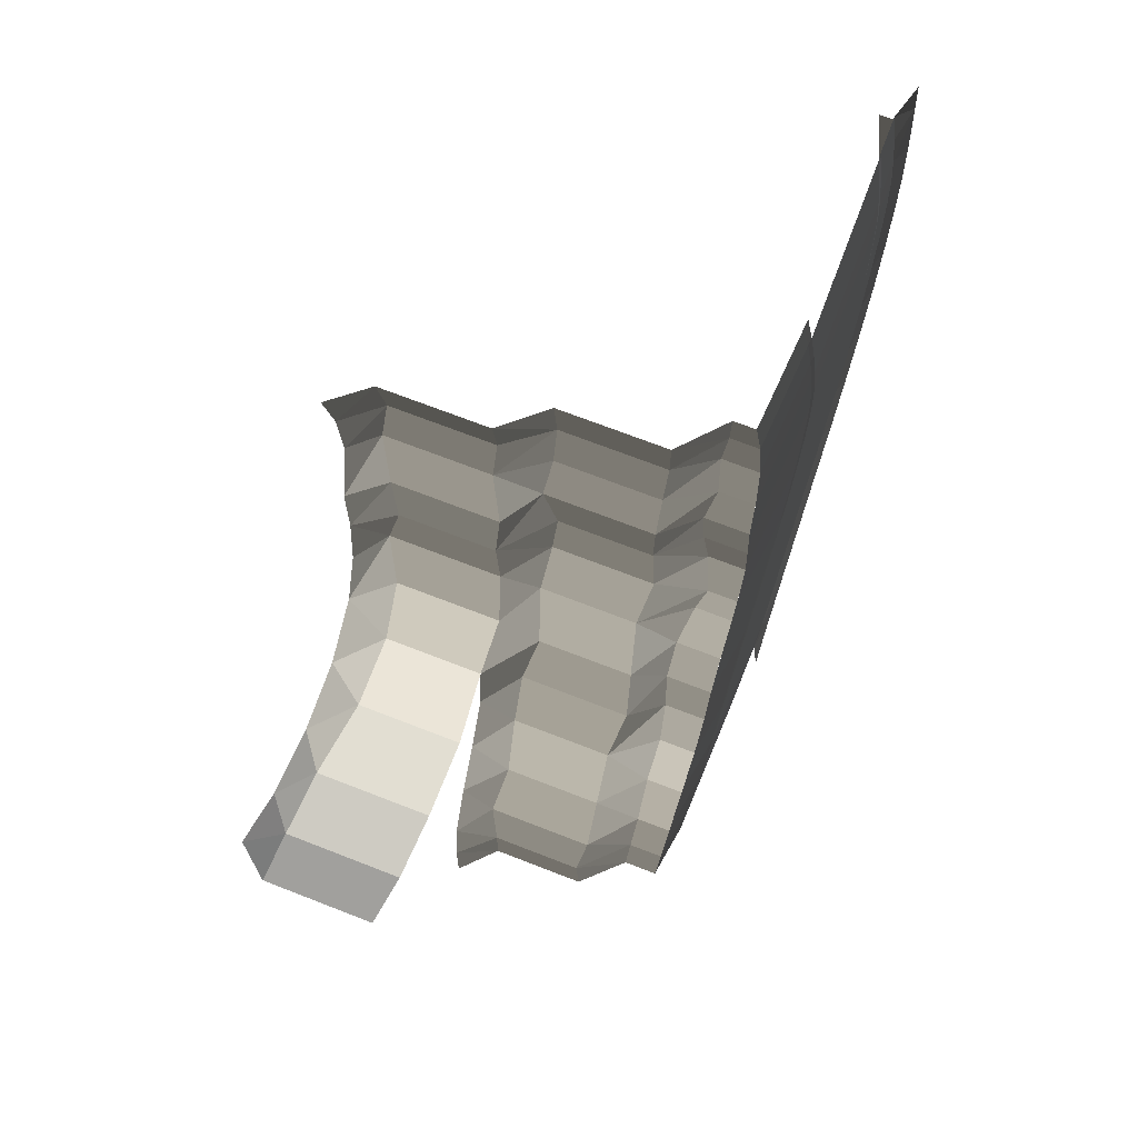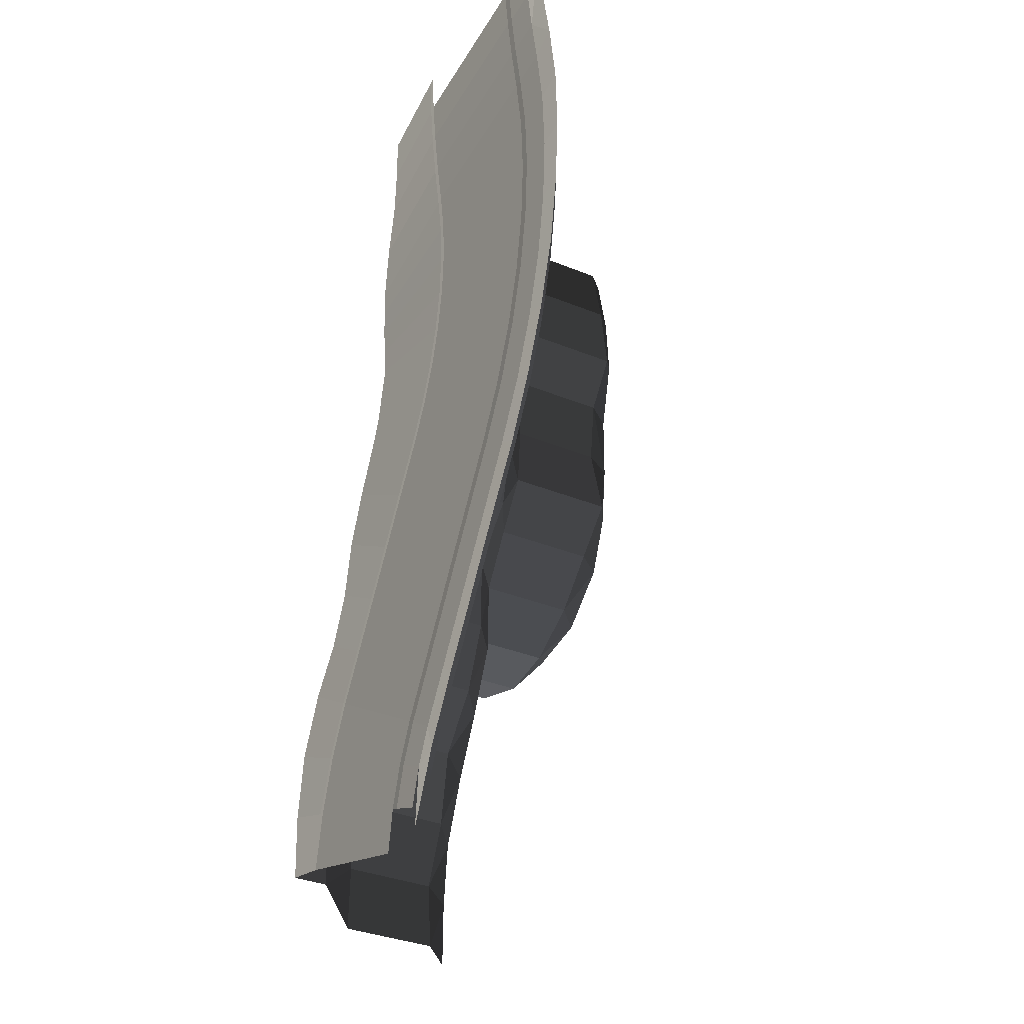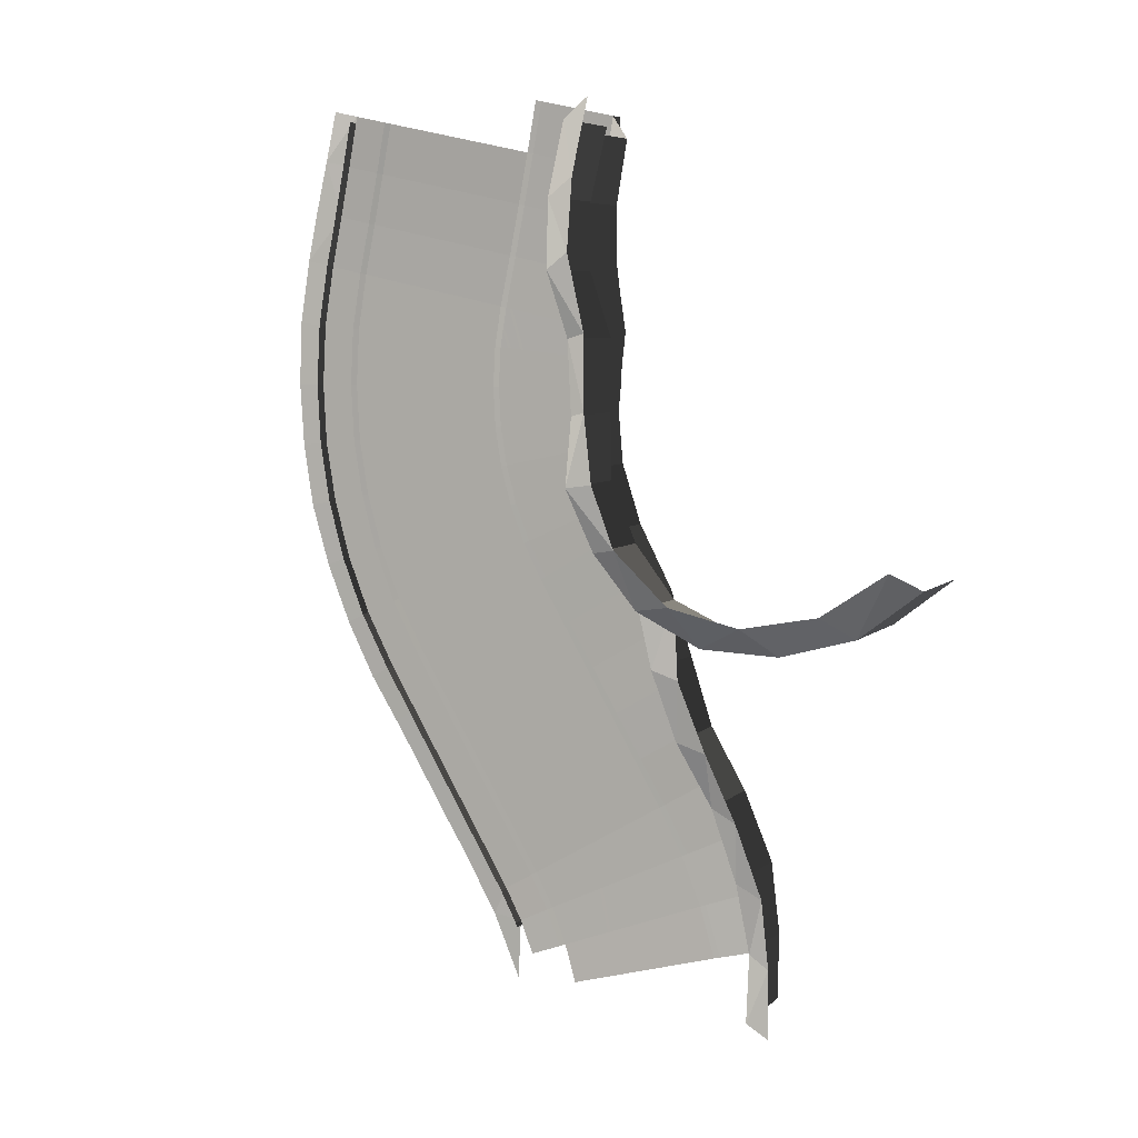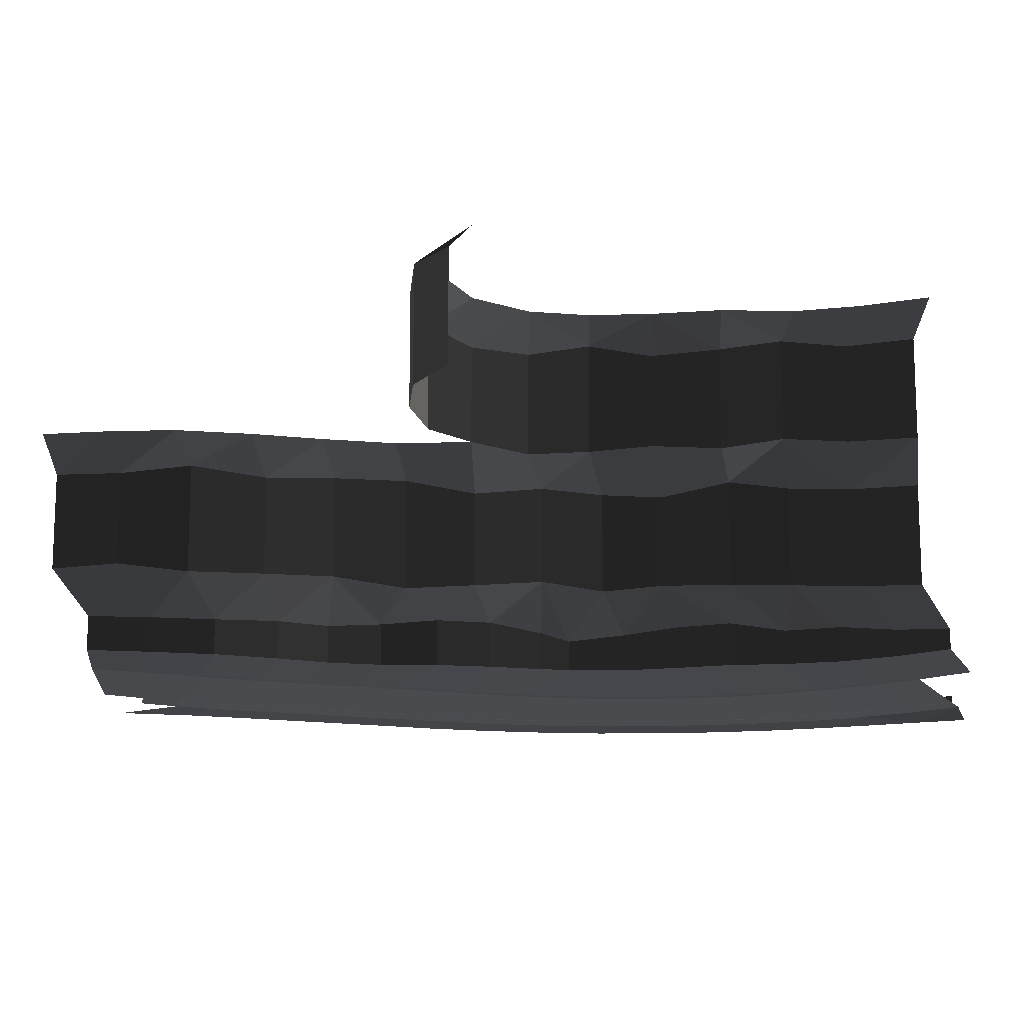
<metadata>
{"format":"obj","ext":"obj","renderer":"f3d","projection":"perspective","resolution":1024,"background":"white","views":[{"elev":69.3,"azim":-68.6,"up":"+Z"},{"elev":-32.3,"azim":59.8,"up":"+Z"},{"elev":6.0,"azim":-157.1,"up":"+Z"},{"elev":-13.8,"azim":-80.1,"up":"+Y"}]}
</metadata>
<code>
o O241A4
v -308.3 63.75 -277.8
v -306.6 63.6 -285.7
v -305.7 63.5 -285.4
v -307.3 63.65 -277.6
v -309 63.95 -269.8
v -310 64.05 -270
v -310.6 64.4 -262
v -311.6 64.5 -262.2
v -312.3 65 -254.1
v -313.3 65.1 -254.4
v -283.8 63.65 -272.6
v -282.2 63.5 -280.5
v -281.2 63.6 -280.2
v -282.9 63.75 -272.4
v -284.5 64.05 -264.6
v -285.5 63.95 -264.8
v -286.2 64.5 -256.8
v -287.2 64.4 -257
v -305.7 63.6 -291.8
v -304.7 63.5 -291.6
v -305.3 63.6 -297.9
v -304.3 63.5 -297.9
v -305.7 63.6 -304.1
v -304.7 63.5 -304.2
v -306.6 63.6 -310.2
v -305.7 63.5 -310.4
v -308.2 63.6 -316.2
v -307.3 63.5 -316.5
v -310.4 63.6 -321.9
v -309.5 63.5 -322.3
v -313.3 63.6 -327.4
v -312.4 63.5 -327.9
v -325.3 63.6 -348.2
v -324.4 63.5 -348.7
v -333.3 63.6 -362.1
v -332.4 63.5 -362.6
v -337.1 63.75 -369.4
v -336.2 63.65 -369.8
v -340.2 64.05 -377.1
v -339.3 63.95 -377.4
v -342.7 64.5 -385
v -341.8 64.4 -385.2
v -280.8 63.5 -289.1
v -279.8 63.6 -289
v -280.3 63.5 -297.9
v -279.3 63.6 -297.9
v -280.8 63.5 -306.7
v -279.8 63.6 -306.8
v -282.2 63.5 -315.4
v -281.2 63.6 -315.6
v -284.5 63.5 -323.9
v -283.5 63.6 -324.2
v -287.6 63.5 -332.1
v -286.7 63.6 -332.5
v -291.6 63.5 -339.9
v -290.7 63.6 -340.4
v -303.6 63.5 -360.7
v -302.7 63.6 -361.2
v -311.6 63.5 -374.6
v -310.7 63.6 -375.1
v -314.4 63.65 -380
v -313.5 63.75 -380.4
v -316.8 63.95 -385.6
v -315.8 64.05 -386
v -276.3 63.6 -279.2
v -278 63.75 -271.4
v -279.6 64.05 -263.6
v -281.3 64.5 -255.7
v -325.9 64.75 -281.6
v -326.7 64.7 -289.9
v -325 65.05 -273.2
v -325.5 65.5 -265.1
v -326.7 66.1 -257.2
v -311.1 64.05 -387.7
v -309 63.75 -382.5
v -306.4 63.6 -377.6
v -298.4 63.6 -363.7
v -286.4 63.6 -342.9
v -282.1 63.6 -334.5
v -278.8 63.6 -325.7
v -276.3 63.6 -316.6
v -274.8 63.6 -307.3
v -274.3 63.6 -297.9
v -274.8 63.6 -288.5
v -326.5 64.65 -293.9
v -305.7 63.6 -291.8
v -326.2 64.6 -297.9
v -325.8 64.6 -302.1
v -305.7 63.6 -304.1
v -325.4 64.6 -306.2
v -326.3 64.6 -310.3
v -327.1 64.6 -314.5
v -328.7 64.6 -318.5
v -332.1 64.6 -325.8
v -317.3 63.6 -334.3
v -334.9 64.6 -333.4
v -321.3 63.6 -341.3
v -336.5 64.6 -341.7
v -339.7 64.6 -349.1
v -329.3 63.6 -355.1
v -344.4 64.6 -355.6
v -348.6 64.75 -364
v -350.6 65.05 -373.3
v -351.2 65.5 -382.7
v -342.7 64.5 -385
v -281.1 66.44 -256.7
v -281.1 64.44 -256.7
v -279.8 64.11 -262.6
v -279.8 66.11 -262.6
v -279.6 66.05 -263.6
v -279.4 64.01 -264.5
v -279.4 66.01 -264.5
v -278.2 63.79 -270.4
v -278.2 65.79 -270.4
v -278 65.75 -271.4
v -277.8 63.73 -272.4
v -277.8 65.73 -272.4
v -276.5 63.62 -278.2
v -276.5 65.62 -278.2
v -276.3 65.6 -279.2
v -276.1 63.6 -280.4
v -276.1 65.6 -280.4
v -275 63.6 -287.3
v -275 65.6 -287.3
v -274.8 65.6 -288.5
v -274.8 63.6 -289.7
v -274.8 65.6 -289.7
v -274.4 63.6 -296.7
v -274.4 65.6 -296.7
v -274.3 65.6 -297.9
v -274.4 63.6 -299.1
v -274.4 65.6 -299.1
v -274.8 63.6 -306.2
v -274.8 65.6 -306.2
v -274.8 65.6 -307.3
v -275 63.6 -308.5
v -275 65.6 -308.5
v -276.1 63.6 -315.5
v -276.1 65.6 -315.5
v -276.3 65.6 -316.6
v -276.6 63.6 -317.8
v -276.6 65.6 -317.8
v -278.4 63.6 -324.6
v -278.4 65.6 -324.6
v -278.8 65.6 -325.7
v -279.2 63.6 -326.8
v -279.2 65.6 -326.8
v -281.7 63.6 -333.4
v -281.7 65.6 -333.4
v -282.1 65.6 -334.5
v -282.7 63.6 -335.6
v -282.7 65.6 -335.6
v -285.9 63.6 -341.9
v -285.9 65.6 -341.9
v -286.4 65.6 -342.9
v -286.9 63.6 -343.8
v -286.9 65.6 -343.8
v -289.9 63.6 -349
v -289.9 65.6 -349
v -290.4 63.6 -349.8
v -290.4 65.6 -349.8
v -290.9 63.6 -350.7
v -290.9 65.6 -350.7
v -293.9 63.6 -355.9
v -293.9 65.6 -355.9
v -294.4 63.6 -356.8
v -294.4 65.6 -356.8
v -294.9 63.6 -357.6
v -294.9 65.6 -357.6
v -297.9 63.6 -362.8
v -297.9 65.6 -362.8
v -298.4 65.6 -363.7
v -298.9 63.6 -364.6
v -298.9 65.6 -364.6
v -301.9 63.6 -369.8
v -301.9 65.6 -369.8
v -302.4 63.6 -370.6
v -302.4 65.6 -370.6
v -302.9 63.6 -371.5
v -302.9 65.6 -371.5
v -305.9 63.6 -376.7
v -305.9 65.6 -376.7
v -306.4 65.6 -377.6
v -306.7 63.62 -378.2
v -306.7 65.62 -378.2
v -308.7 63.73 -381.9
v -308.7 65.73 -381.9
v -309 65.75 -382.5
v -309.2 63.79 -383.2
v -309.2 65.79 -383.2
v -302.7 64.45 -260.3
v -303.3 64.45 -260.4
v -304.2 64 -268.8
v -303.7 64 -268.7
v -305.7 63.7 -277.3
v -305.2 63.7 -277.2
v -306.6 63.63 -281.1
v -306.4 63.61 -282.2
v -307.1 63.7 -283.3
v -306.9 63.67 -284.5
v -307.7 63.71 -285.9
v -307.2 63.68 -285.8
v -309.7 63.85 -292.2
v -309.1 63.82 -292.1
v -311.8 63.96 -297.9
v -311.2 63.93 -297.9
v -314.2 64.07 -303.2
v -313.7 64.05 -303.3
v -300.7 63.55 -297.9
v -298.8 63.55 -291
v -299.3 63.55 -291.1
v -301.3 63.55 -297.9
v -297.2 63.55 -283.6
v -297.7 63.55 -283.8
v -295.7 63.7 -275.1
v -296.2 63.7 -275.3
v -294.8 64 -266.8
v -295.3 64 -266.9
v -304.3 63.55 -285.2
v -300 63.7 -276.1
v -300.6 63.7 -276.2
v -304.9 63.55 -285.3
v -305.5 63.55 -286.7
v -305.3 63.55 -287.7
v -306.2 63.65 -288.5
v -306 63.65 -289.5
v -307.6 63.75 -291.9
v -307 63.72 -291.9
v -309.2 63.84 -297.9
v -308.7 63.81 -297.9
v -310.2 63.88 -303.6
v -309.7 63.85 -303.7
v -310.8 63.87 -309.3
v -310.2 63.84 -309.4
v -310.8 63.79 -315.3
v -310.2 63.76 -315.5
v -304.7 63.55 -317.3
v -303.3 63.55 -310.9
v -303.8 63.55 -310.8
v -305.2 63.55 -317.1
v -306.3 63.55 -323.8
v -305.8 63.55 -324
v -306.8 63.55 -331.1
v -306.3 63.55 -331.5
v -306.8 63.55 -340.4
v -306.3 63.55 -340.7
v -306.3 63.55 -349.9
v -305.8 63.55 -350.2
v -318.9 63.7 -377.9
v -315.9 63.55 -372.1
v -316.4 63.55 -371.8
v -319.4 63.7 -377.7
v -312.9 63.55 -364.5
v -313.4 63.55 -364.3
v -310.9 63.55 -356.5
v -311.4 63.55 -356.2
v -309.4 63.55 -348.1
v -309.9 63.55 -347.8
v -308.5 63.55 -339.4
v -309 63.55 -339.1
v -308 63.55 -330.5
v -308.5 63.55 -330.2
v -322.5 63.7 -376.2
v -320.6 63.55 -369.3
v -321.1 63.55 -369.1
v -323 63.7 -376
v -324.5 64 -382.8
v -324 64 -383
v -318.6 64.4 -391.4
v -327.1 64.6 -314.5
v -325.4 70.02 -306.2
v -327.1 69 -314.5
v -326.2 70.83 -297.9
v -326.7 71.1 -289.9
v -325.9 64.75 -281.6
v -325.9 69.84 -281.6
v -325 70.28 -273.2
v -325.5 69.52 -265.1
v -326.7 69.16 -257.2
v -340.7 95.17 -318.4
v -337.4 96.05 -309.6
v -337.4 112.7 -309.6
v -340.7 110.8 -318.4
v -337.4 96.49 -300.1
v -337.4 110.7 -300.1
v -337.1 95.74 -289.7
v -337.1 111.2 -289.7
v -334.7 97.41 -280.6
v -334.7 112.8 -280.6
v -334.4 96.62 -271
v -334.4 111.5 -271
v -336.6 96.15 -260.8
v -336.6 111.4 -260.8
v -334.3 76.92 -317.4
v -331 75.8 -308.6
v -331 90.83 -308.6
v -334.3 91.4 -317.4
v -330.5 76.45 -299.6
v -330.5 90.21 -299.6
v -331.5 76.05 -289.2
v -331.5 91.87 -289.2
v -330.1 75.92 -280.3
v -330.1 90.87 -280.3
v -329.8 75.47 -270.7
v -329.8 90.42 -270.7
v -331.3 75.07 -261
v -331.3 90.22 -261
v -345.7 116 -317.4
v -342.5 116 -308.9
v -341.5 116 -299.3
v -341.4 116 -289
v -339 116 -278.3
v -339.8 116 -268.4
v -342 116 -258.2
v -351.2 70.59 -382.7
v -350.6 65.05 -373.3
v -350.6 70.22 -373.3
v -348.6 69.97 -364
v -344.4 64.6 -355.6
v -344.4 70.23 -355.6
v -339.7 64.6 -349.1
v -339.7 70.16 -349.1
v -336.5 70.78 -341.7
v -334.9 64.6 -333.4
v -334.9 71.45 -333.4
v -332.1 64.6 -325.8
v -332.1 71.36 -325.8
v -328.7 70.13 -318.5
v -338.8 75.81 -327
v -338.8 89.97 -327
v -341.7 91.59 -336.8
v -341.7 75.11 -336.8
v -345.5 91.51 -347
v -345.5 76.47 -347
v -350.6 90.7 -356.2
v -350.6 76.15 -356.2
v -354.8 91.93 -366.5
v -354.8 76 -366.5
v -356.4 90.83 -376.8
v -356.4 77.2 -376.8
v -356.1 91.11 -386.8
v -356.1 76.87 -386.8
v -386.5 111.8 -321.5
v -386.5 95.39 -321.5
v -378 95.38 -328
v -378 112.8 -328
v -367.6 95.39 -330.8
v -367.6 112.8 -330.8
v -356.1 95.4 -330.6
v -356.1 111.2 -330.6
v -346.7 95.83 -326
v -346.7 110.5 -326
v -347.3 96 -337.4
v -351.5 96 -347.5
v -356 96 -357
v -359.9 96 -367.5
v -361 96 -377.3
v -361.1 96 -387.3
v -353.3 116 -324.6
v -363.2 116 -327
v -373.9 116 -325
v -383.1 116 -318.9
v -332.1 71.36 -325.8
v -339.7 70.16 -349.1
v -344.4 70.23 -355.6
v -276.7 63 -254.8
v -275 63 -262.6
v -273.3 63 -270.3
v -271.7 63 -278.3
v -270.1 63 -288.1
v -269.8 63 -298
v -270.4 63 -307.8
v -271.9 63 -317.5
v -274.6 63 -327.1
v -278.2 63 -336.3
v -282.5 63 -345
v -286.8 63 -352
v -290.8 63 -358.8
v -294.7 63 -365.6
v -298.9 63 -372.6
v -308.3 63 -392.1
v -304.1 63 -382
g group000241A4
f 1 2 3 4
f 1 4 5 6
f 6 5 7 8
f 8 7 9 10
f 11 12 13 14
f 11 14 15 16
f 16 15 17 18
f 2 19 20 3
f 20 19 21 22
f 22 21 23 24
f 24 23 25 26
f 26 25 27 28
f 28 27 29 30
f 30 29 31 32
f 32 31 33 34
f 34 33 35 36
f 36 35 37 38
f 38 37 39 40
f 40 39 41 42
f 12 43 44 13
f 44 43 45 46
f 46 45 47 48
f 48 47 49 50
f 50 49 51 52
f 52 51 53 54
f 54 53 55 56
f 56 55 57 58
f 58 57 59 60
f 60 59 61 62
f 62 61 63 64
f 14 13 65 66
f 14 66 67 15
f 15 67 68 17
f 69 70 2 1
f 69 1 6 71
f 71 6 8 72
f 72 8 10 73
f 64 74 75 62
f 62 75 76 60
f 60 76 77 58
f 58 77 78 56
f 56 78 79 54
f 54 79 80 52
f 52 80 81 50
f 50 81 82 48
f 48 82 83 46
f 46 83 84 44
f 44 84 65 13
f 70 85 86 2
f 86 85 87 21
f 21 87 88 89
f 89 88 90 25
f 25 90 91 27
f 27 91 92 29
f 29 92 93 31
f 31 93 94 95
f 95 94 96 97
f 97 96 98 33
f 33 98 99 100
f 100 99 101 35
f 35 101 102 37
f 37 102 103 39
f 39 103 104 105
f 106 107 108 109
f 109 108 67 110
f 110 67 111 112
f 112 111 113 114
f 114 113 66 115
f 115 66 116 117
f 117 116 118 119
f 119 118 65 120
f 120 65 121 122
f 122 121 123 124
f 124 123 84 125
f 125 84 126 127
f 127 126 128 129
f 129 128 83 130
f 130 83 131 132
f 132 131 133 134
f 134 133 82 135
f 135 82 136 137
f 137 136 138 139
f 139 138 81 140
f 140 81 141 142
f 142 141 143 144
f 144 143 80 145
f 145 80 146 147
f 147 146 148 149
f 149 148 79 150
f 150 79 151 152
f 152 151 153 154
f 154 153 78 155
f 155 78 156 157
f 157 156 158 159
f 159 158 160 161
f 161 160 162 163
f 163 162 164 165
f 165 164 166 167
f 167 166 168 169
f 169 168 170 171
f 171 170 77 172
f 172 77 173 174
f 174 173 175 176
f 176 175 177 178
f 178 177 179 180
f 180 179 181 182
f 182 181 76 183
f 183 76 184 185
f 185 184 186 187
f 187 186 75 188
f 188 75 189 190
f 191 192 193 194
f 194 193 195 196
f 196 195 197 198
f 198 197 199 200
f 200 199 201 202
f 202 201 203 204
f 204 203 205 206
f 206 205 207 208
f 209 210 211 212
f 211 210 213 214
f 214 213 215 216
f 216 215 217 218
f 219 220 221 222
f 219 222 223 224
f 224 223 225 226
f 226 225 227 228
f 228 227 229 230
f 230 229 231 232
f 232 231 233 234
f 234 233 235 236
f 237 238 239 240
f 237 240 241 242
f 242 241 243 244
f 244 243 245 246
f 246 245 247 248
f 249 250 251 252
f 251 250 253 254
f 254 253 255 256
f 256 255 257 258
f 258 257 259 260
f 260 259 261 262
f 263 264 265 266
f 263 266 267 268
f 4 3 12 11
f 4 11 16 5
f 5 16 18 7
f 42 269 63 40
f 40 63 61 38
f 38 61 59 36
f 36 59 57 34
f 34 57 55 32
f 32 55 53 30
f 30 53 51 28
f 28 51 49 26
f 26 49 47 24
f 24 47 45 22
f 22 45 43 20
f 20 43 12 3
f 270 90 271 272
f 271 90 87 273
f 273 87 70 274
f 274 70 275 276
f 276 275 71 277
f 277 71 72 278
f 278 72 73 279
f 280 281 282 283
f 282 281 284 285
f 285 284 286 287
f 287 286 288 289
f 289 288 290 291
f 291 290 292 293
f 294 295 296 297
f 296 295 298 299
f 299 298 300 301
f 301 300 302 303
f 303 302 304 305
f 305 304 306 307
f 283 282 308
f 308 282 309
f 309 282 310
f 310 282 285
f 310 285 287
f 310 287 311
f 311 287 289
f 311 289 312
f 312 289 291
f 312 291 313
f 313 291 293
f 313 293 314
f 294 272 295
f 295 272 271
f 295 271 298
f 298 271 273
f 298 273 274
f 298 274 300
f 300 274 276
f 300 276 302
f 302 276 277
f 302 277 304
f 304 277 278
f 304 278 306
f 306 278 279
f 280 297 281
f 281 297 296
f 281 296 284
f 284 296 299
f 284 299 301
f 284 301 286
f 286 301 288
f 288 301 303
f 288 303 305
f 288 305 290
f 290 305 292
f 292 305 307
f 315 104 316 317
f 317 316 102 318
f 318 102 319 320
f 320 319 321 322
f 322 321 98 323
f 323 98 324 325
f 325 324 326 327
f 327 326 93 328
f 328 93 270 272
f 329 294 297 330
f 329 330 331 332
f 332 331 333 334
f 334 333 335 336
f 336 335 337 338
f 338 337 339 340
f 340 339 341 342
f 343 344 345 346
f 346 345 347 348
f 348 347 349 350
f 350 349 351 352
f 352 351 280 283
f 297 280 330
f 330 280 351
f 330 351 331
f 331 351 353
f 331 353 333
f 333 353 354
f 333 354 335
f 335 354 355
f 335 355 337
f 337 355 356
f 337 356 339
f 339 356 357
f 339 357 341
f 341 357 358
f 283 308 352
f 352 308 359
f 352 359 350
f 350 359 360
f 350 360 348
f 348 360 361
f 348 361 346
f 346 361 362
f 346 362 343
f 328 272 294
f 328 294 363
f 363 294 329
f 363 329 325
f 325 329 332
f 325 332 323
f 323 332 334
f 323 334 364
f 364 334 365
f 365 334 336
f 365 336 318
f 318 336 338
f 318 338 317
f 317 338 340
f 317 340 315
f 315 340 342
f 366 68 367
f 367 68 67
f 367 67 66
f 367 66 368
f 368 66 369
f 369 66 65
f 369 65 84 370
f 370 84 83 371
f 371 83 82 372
f 372 82 81 373
f 373 81 80 374
f 374 80 79 375
f 375 79 78 376
f 376 78 160 377
f 377 160 166 378
f 378 166 77 379
f 379 77 177 380
f 75 381 382
f 75 382 76
f 76 382 380
f 76 380 177
f 270 90 271 272
f 271 90 87 273
f 273 87 70 274
f 274 70 275 276
f 276 275 71 277
f 277 71 72 278
f 278 72 73 279
f 93 270 272 328
f 93 328 327 326
f 326 327 325 324
f 324 325 323 98
f 98 323 322 321
f 321 322 320 319
f 319 320 318 102
f 102 318 317 316
f 316 317 315 104

</code>
